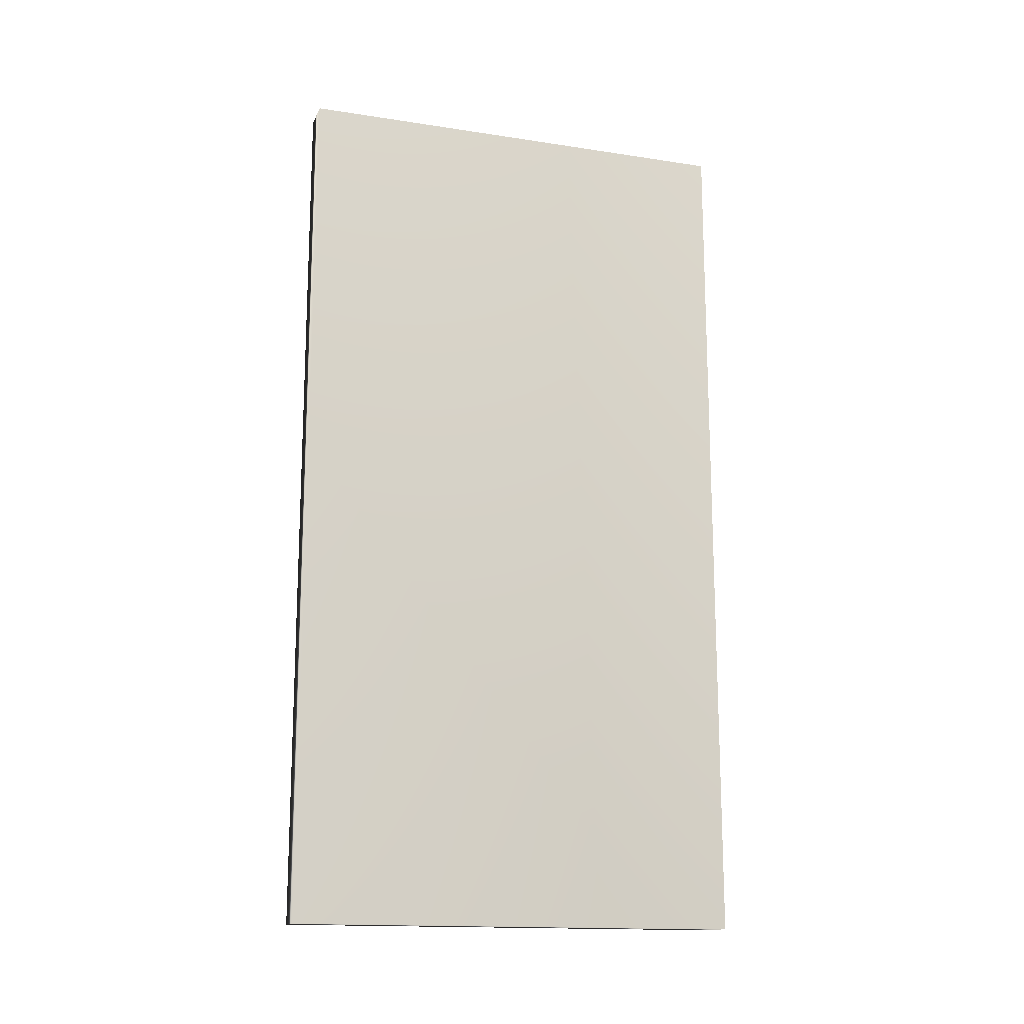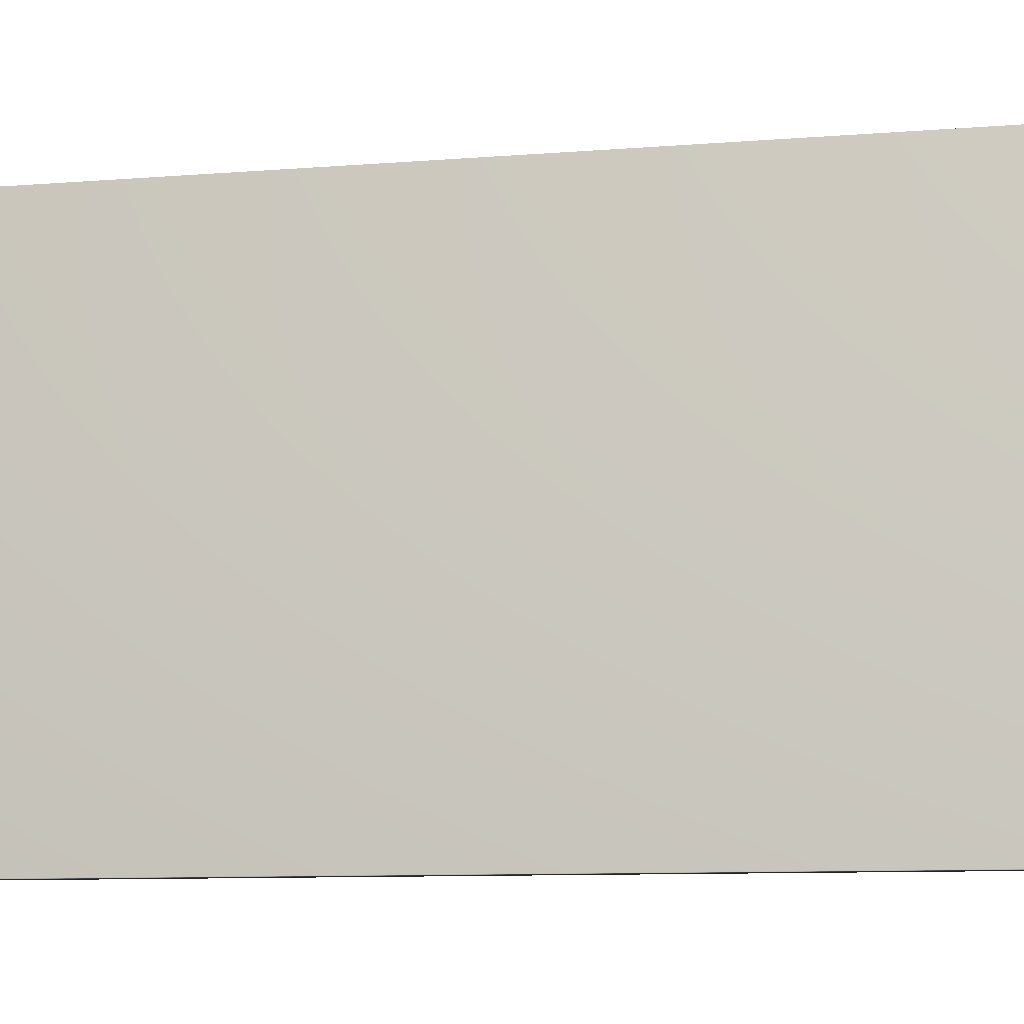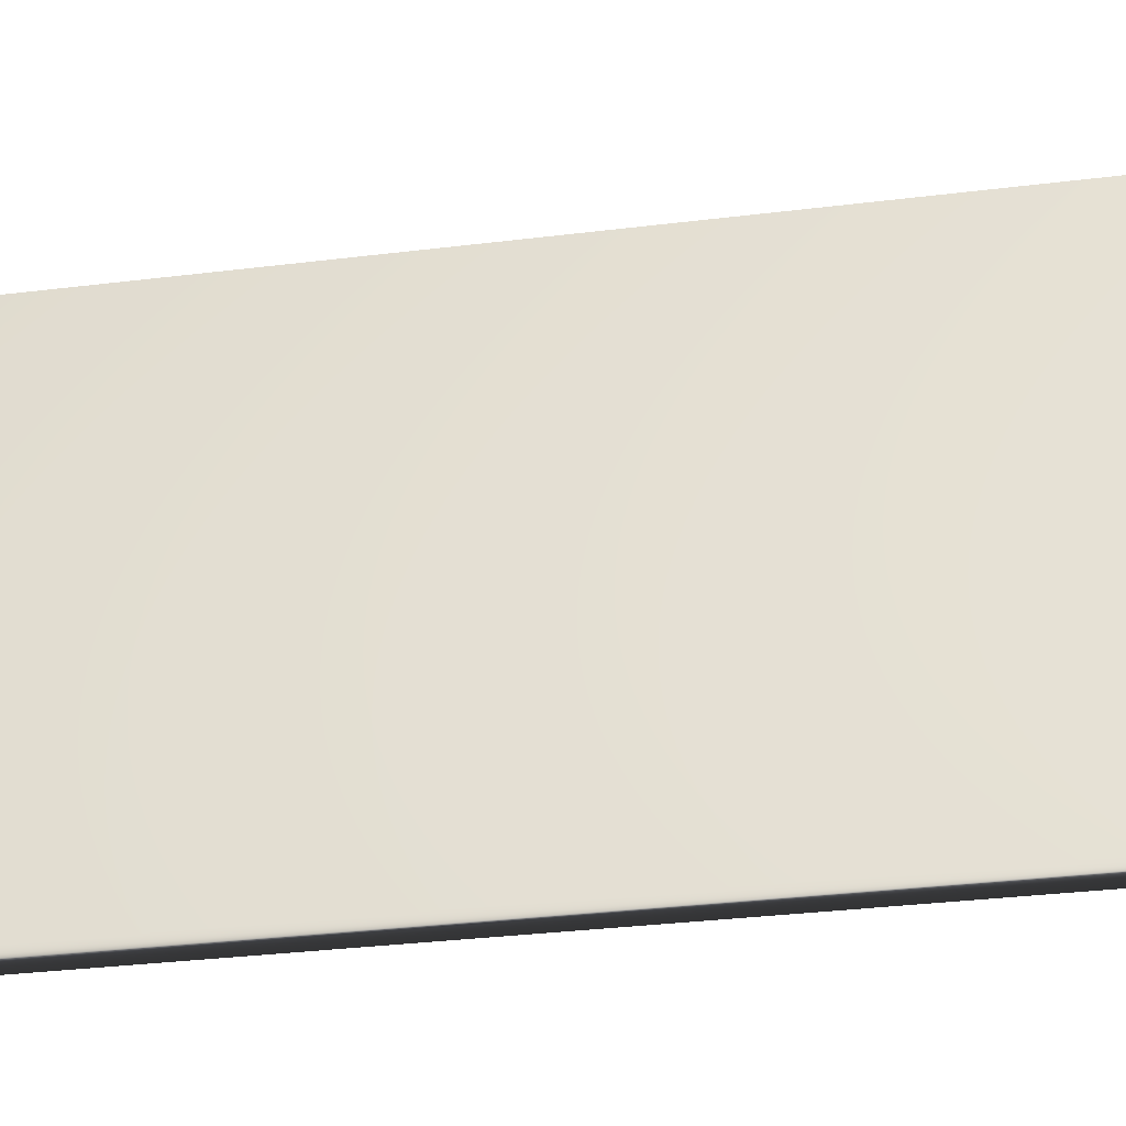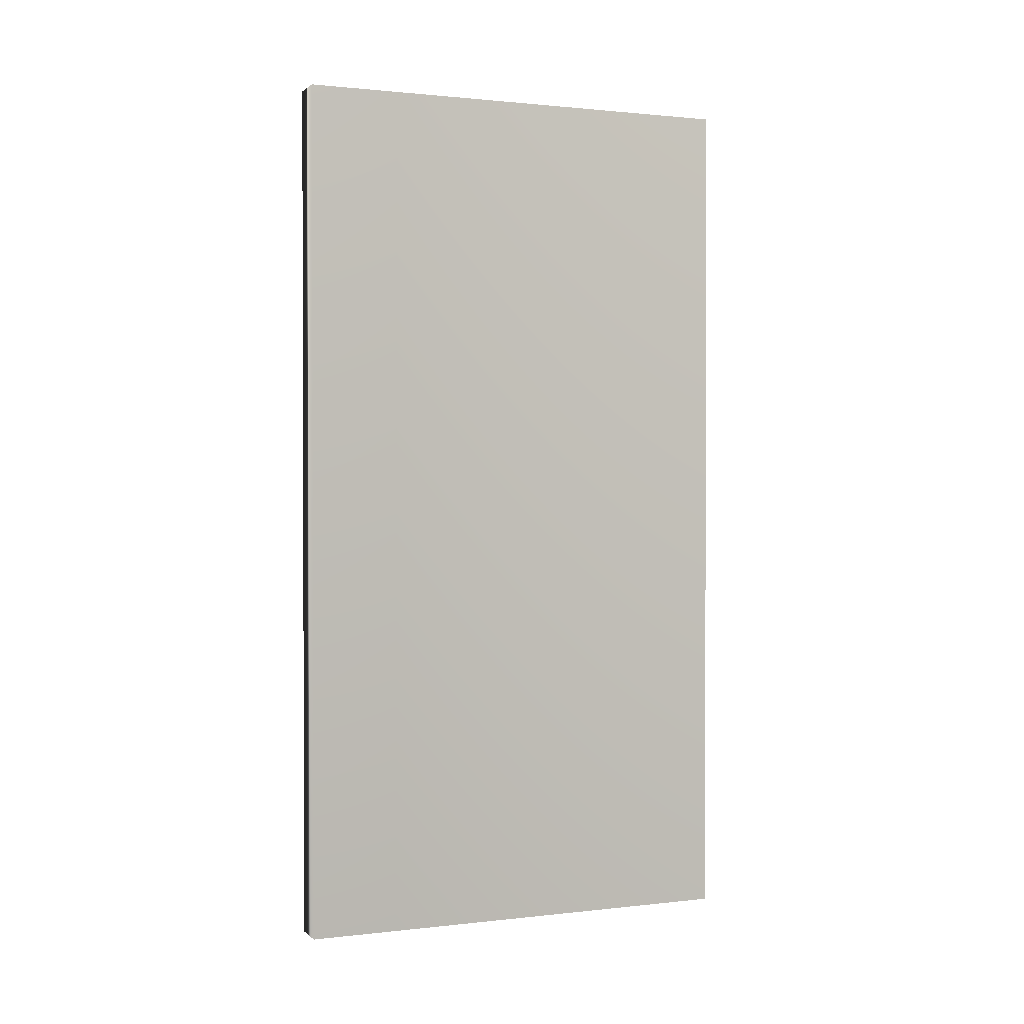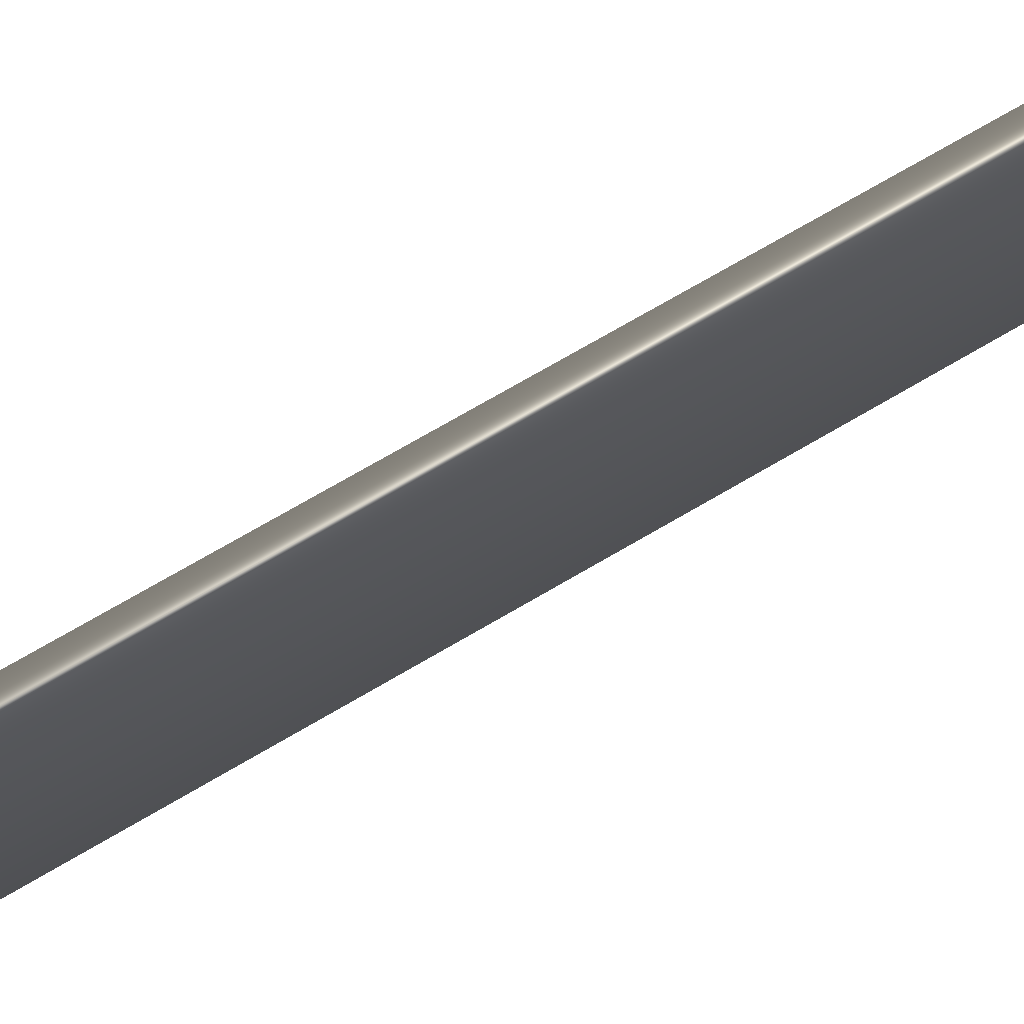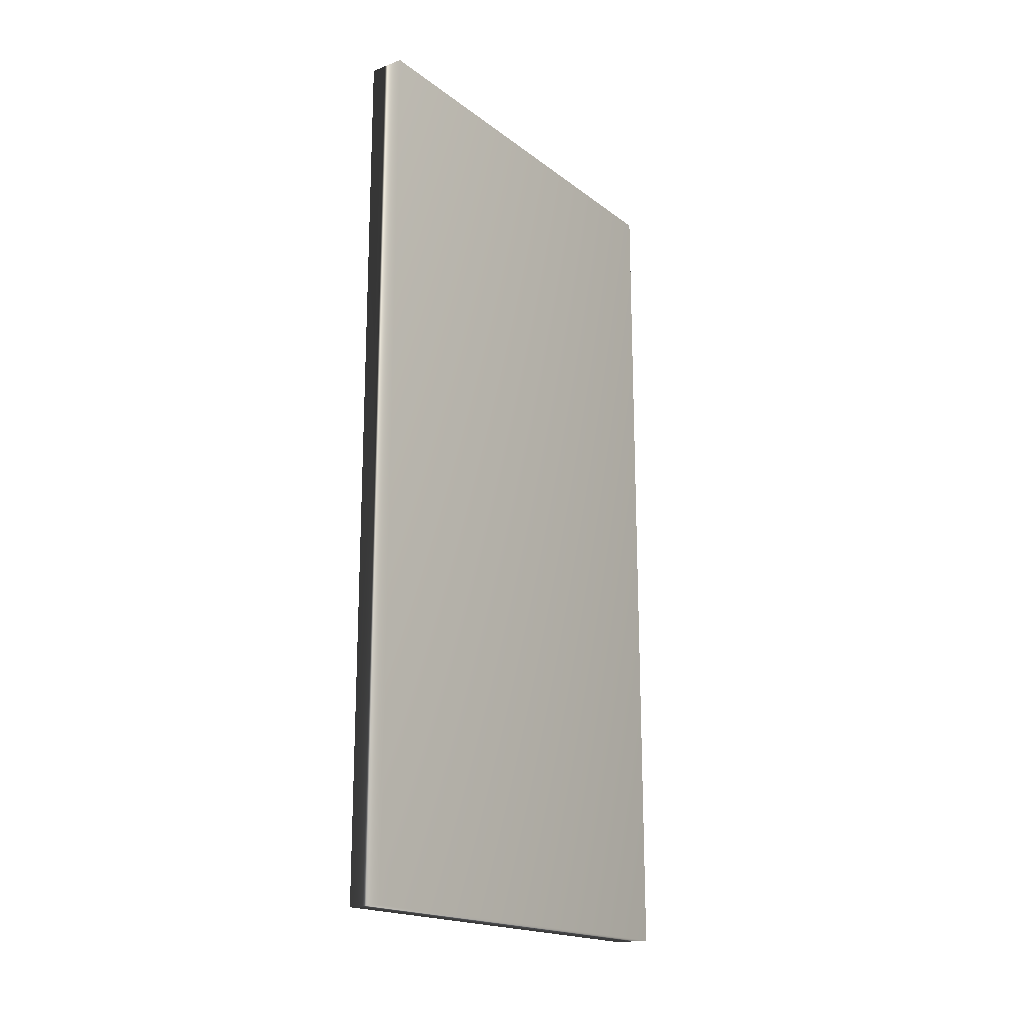
<metadata>
{"format":"obj","ext":"obj","renderer":"f3d","projection":"perspective","resolution":1024,"background":"white","views":[{"elev":-15.6,"azim":72.2,"up":"+Z"},{"elev":-9.3,"azim":-77.7,"up":"+Y"},{"elev":-33.6,"azim":99.5,"up":"+Y"},{"elev":1.1,"azim":67.3,"up":"+Z"},{"elev":77.3,"azim":-119.8,"up":"+Y"},{"elev":-18.5,"azim":35.6,"up":"+Z"}]}
</metadata>
<code>
v -46.71 -2.479 -2.64
v -46.71 -11 -2.64
v -46.04 -2.479 -2.64
v -46.04 -11 -2.64
v -46.71 -11 -18.97
v -46.71 -2.479 -18.97
v -46.04 -11 -18.97
v -46.04 -2.479 -18.97
f 1 2 3
f 3 2 4
f 2 1 5
f 5 1 6
f 2 5 4
f 4 5 7
f 6 1 8
f 8 1 3
f 7 8 4
f 4 8 3
f 5 6 7
f 7 6 8

</code>
